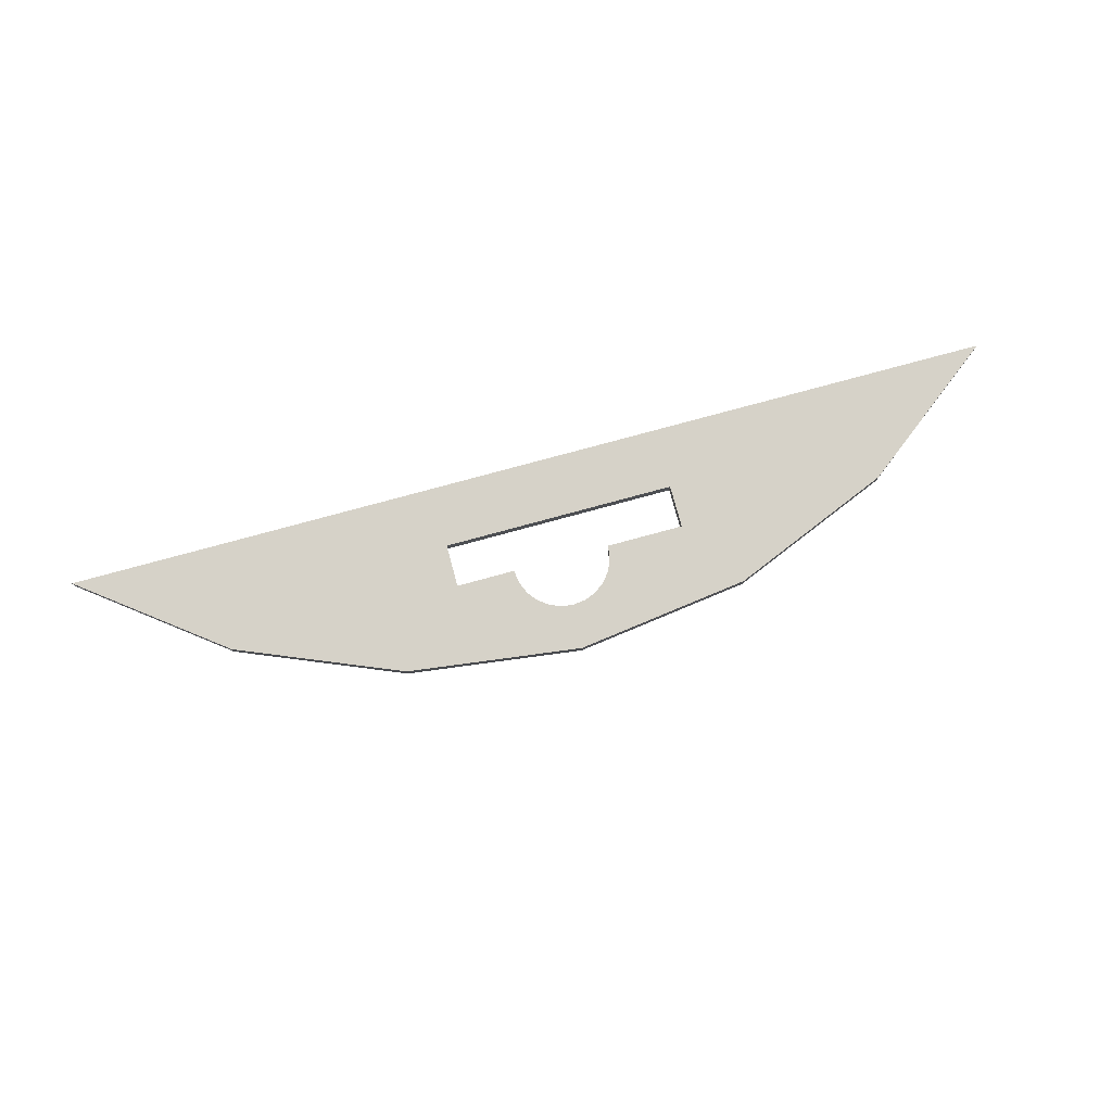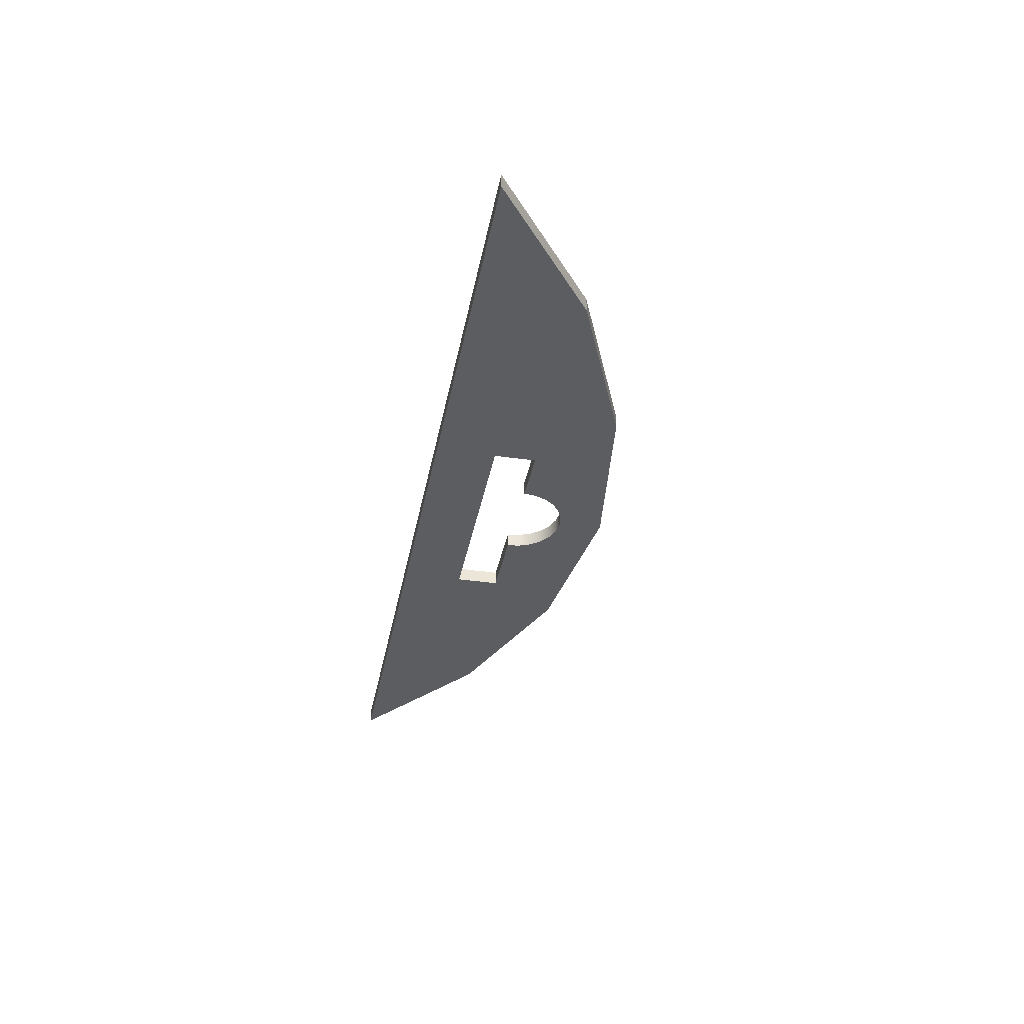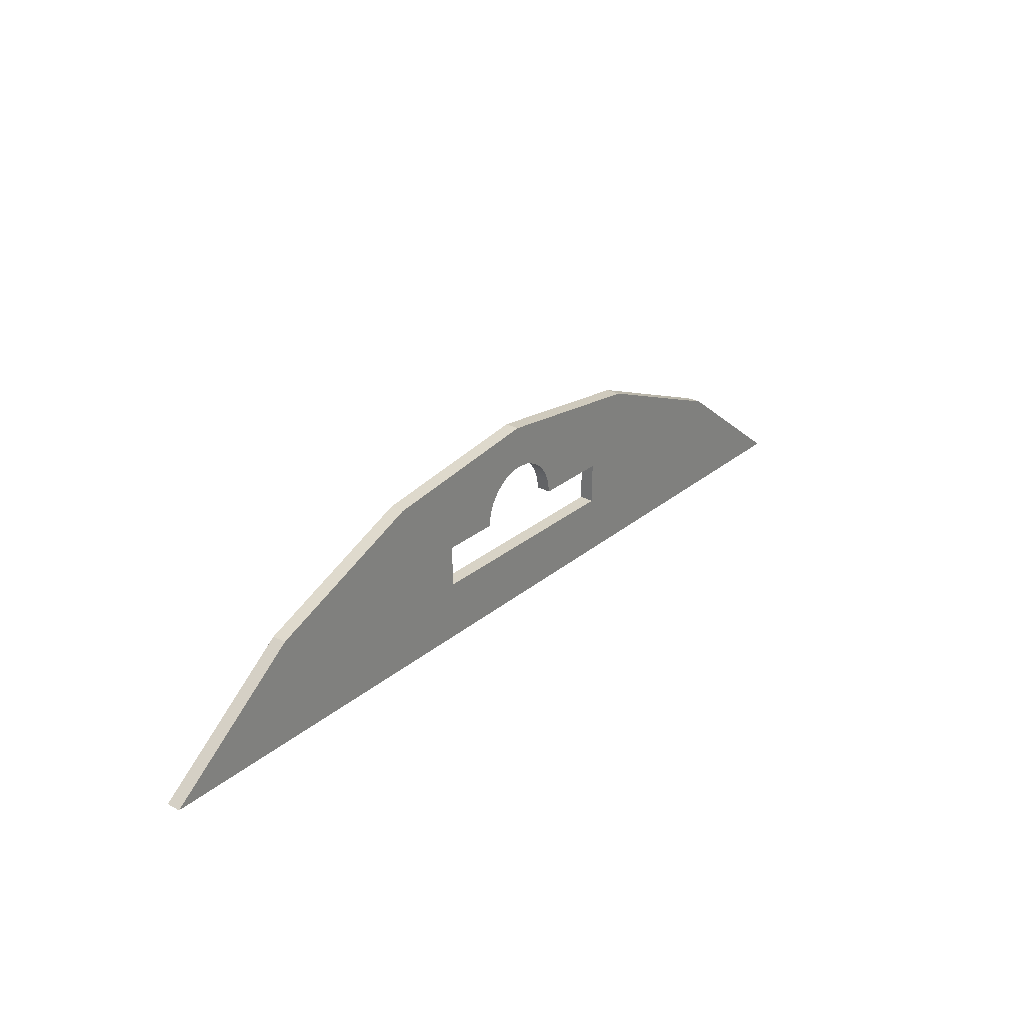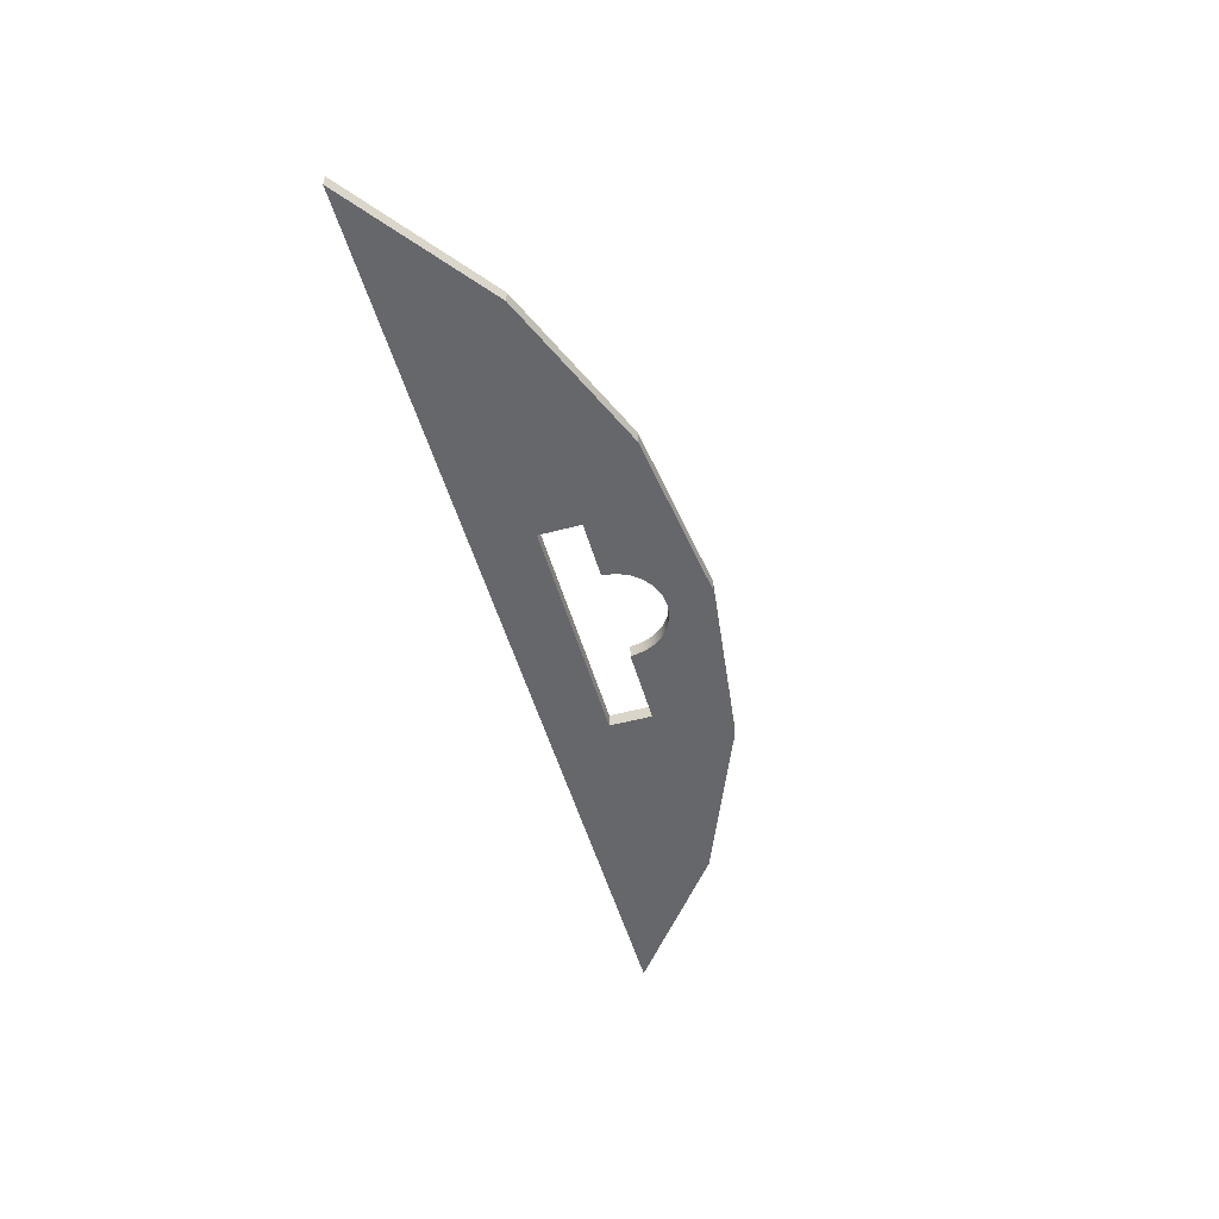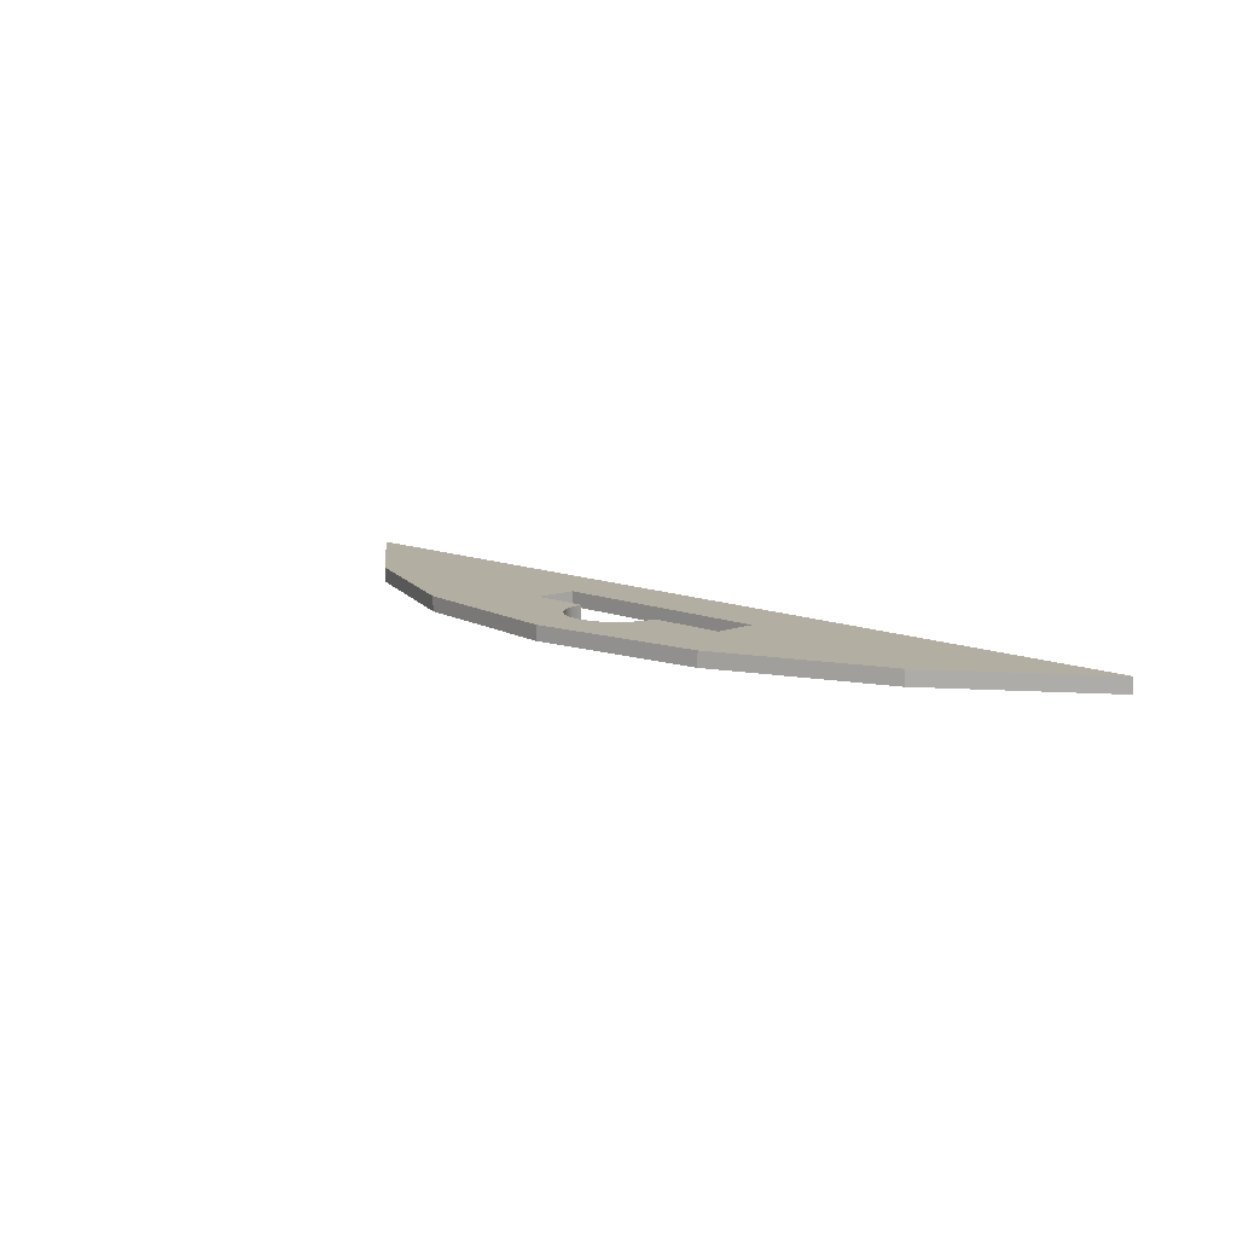
<metadata>
{"format":"obj","ext":"obj","renderer":"f3d","projection":"perspective","resolution":1024,"background":"white","views":[{"elev":78.1,"azim":164.8,"up":"+Z"},{"elev":-36.3,"azim":79.4,"up":"+Z"},{"elev":28.1,"azim":129.0,"up":"+Y"},{"elev":-52.1,"azim":106.0,"up":"+Z"},{"elev":10.8,"azim":-133.5,"up":"+Z"}]}
</metadata>
<code>
o Componente_24_1/Componente_24/mesh95/mesh95-geometry#mesh95-geometry
v 0.0453 0.7427 -0.2554
v 0.03547 0.7555 -0.2369
v 0.03547 0.7555 -0.2554
v 0.0453 0.7427 -0.2369
v 0.02266 0.7654 -0.2369
v 0.2169 0.8009 -0.2554
v 0.05148 0.7278 -0.2369
v 0.2169 0.8009 -0.2369
v 0.02266 0.7654 -0.2554
v 0.05148 0.7278 -0.2554
v 0.007743 0.7715 -0.2369
v 0.422 0.716 -0.2554
v 0.007743 0.7715 -0.2554
v 0.05359 0.7118 -0.2369
v 0.422 0.716 -0.2369
v -0.008266 0.7737 -0.2369
v 0.1278 0.7118 -0.2554
v -0.008266 0.7737 -0.2554
v 0.05359 0.7118 -0.2554
v -0.2235 0.8009 -0.2369
v 0.1278 0.6579 -0.2554
v 0.5982 0.5808 -0.2369
v -0.2235 0.8009 -0.2554
v 0.1278 0.7118 -0.2369
v -0.003294 0.8299 -0.2554
v -0.02427 0.7715 -0.2369
v -0.003294 0.8299 -0.2369
v 0.5982 0.5808 -0.2554
v 0.1278 0.6579 -0.2369
v -0.02427 0.7715 -0.2554
v -0.03919 0.7654 -0.2369
v -0.1676 0.6579 -0.2554
v -0.6048 0.5808 -0.2369
v -0.03919 0.7654 -0.2554
v -0.052 0.7555 -0.2369
v -0.4286 0.716 -0.2554
v -0.6048 0.5808 -0.2554
v -0.1676 0.6579 -0.2369
v -0.052 0.7555 -0.2554
v -0.06183 0.7427 -0.2369
v -0.4286 0.716 -0.2369
v -0.06801 0.7278 -0.2554
v -0.06183 0.7427 -0.2554
v -0.06801 0.7278 -0.2369
v -0.07012 0.7118 -0.2554
v -0.1676 0.7118 -0.2554
v -0.1676 0.7118 -0.2369
v -0.07012 0.7118 -0.2369
f 1 2 3
f 2 1 4
f 3 2 1
f 4 1 2
f 5 3 2
f 2 3 5
f 6 1 3
f 3 1 6
f 1 7 4
f 4 7 1
f 4 8 2
f 2 8 4
f 3 5 9
f 9 5 3
f 2 8 5
f 5 8 2
f 6 10 1
f 1 10 6
f 6 3 9
f 9 3 6
f 7 1 10
f 10 1 7
f 7 8 4
f 4 8 7
f 11 9 5
f 5 9 11
f 5 8 11
f 11 8 5
f 12 10 6
f 6 10 12
f 6 9 13
f 13 9 6
f 10 14 7
f 7 14 10
f 7 15 8
f 8 15 7
f 9 11 13
f 13 11 9
f 11 8 16
f 16 8 11
f 17 10 12
f 12 10 17
f 6 15 12
f 12 15 6
f 6 13 18
f 18 13 6
f 14 10 19
f 19 10 14
f 14 15 7
f 7 15 14
f 15 6 8
f 8 6 15
f 16 13 11
f 11 13 16
f 20 16 8
f 8 16 20
f 10 17 19
f 19 17 10
f 12 21 17
f 17 21 12
f 22 12 15
f 15 12 22
f 13 16 18
f 18 16 13
f 6 18 23
f 23 18 6
f 17 14 19
f 19 14 17
f 24 15 14
f 14 15 24
f 25 8 6
f 6 8 25
f 20 26 16
f 16 26 20
f 20 8 27
f 27 8 20
f 28 21 12
f 12 21 28
f 21 24 17
f 17 24 21
f 12 22 28
f 28 22 12
f 29 22 15
f 15 22 29
f 26 18 16
f 16 18 26
f 30 23 18
f 18 23 30
f 6 23 25
f 25 23 6
f 14 17 24
f 24 17 14
f 29 15 24
f 24 15 29
f 8 25 27
f 27 25 8
f 20 31 26
f 26 31 20
f 27 23 20
f 20 23 27
f 21 28 32
f 32 28 21
f 24 21 29
f 29 21 24
f 33 28 22
f 22 28 33
f 22 29 33
f 33 29 22
f 18 26 30
f 30 26 18
f 34 23 30
f 30 23 34
f 23 27 25
f 25 27 23
f 20 35 31
f 31 35 20
f 31 30 26
f 26 30 31
f 36 20 23
f 23 20 36
f 37 32 28
f 28 32 37
f 32 29 21
f 21 29 32
f 28 33 37
f 37 33 28
f 38 33 29
f 29 33 38
f 39 23 34
f 34 23 39
f 30 31 34
f 34 31 30
f 20 40 35
f 35 40 20
f 35 34 31
f 31 34 35
f 20 36 41
f 41 36 20
f 42 36 23
f 23 36 42
f 32 37 36
f 36 37 32
f 29 32 38
f 38 32 29
f 41 37 33
f 33 37 41
f 33 38 41
f 41 38 33
f 43 23 39
f 39 23 43
f 34 35 39
f 39 35 34
f 20 44 40
f 40 44 20
f 43 35 40
f 40 35 43
f 37 41 36
f 36 41 37
f 41 44 20
f 20 44 41
f 45 36 42
f 42 36 45
f 42 23 43
f 43 23 42
f 32 36 46
f 46 36 32
f 32 47 38
f 38 47 32
f 41 38 47
f 47 38 41
f 35 43 39
f 39 43 35
f 44 43 40
f 40 43 44
f 47 44 41
f 41 44 47
f 46 36 45
f 45 36 46
f 42 48 45
f 45 48 42
f 43 44 42
f 42 44 43
f 47 32 46
f 46 32 47
f 44 47 48
f 48 47 44
f 45 47 46
f 46 47 45
f 48 42 44
f 44 42 48
f 47 45 48
f 48 45 47

</code>
